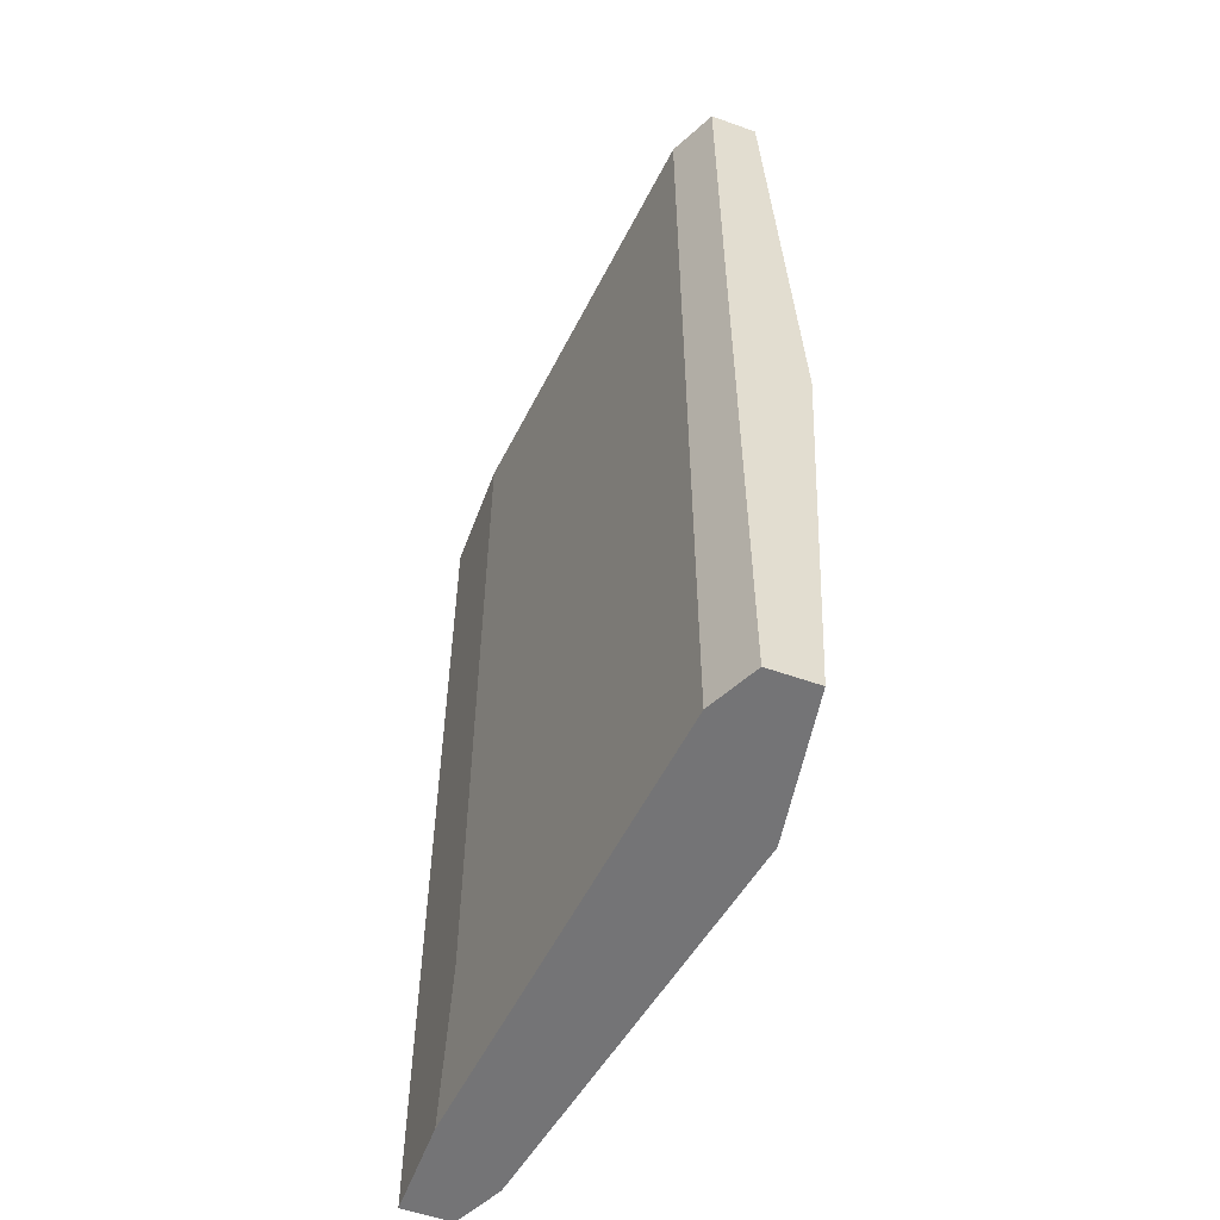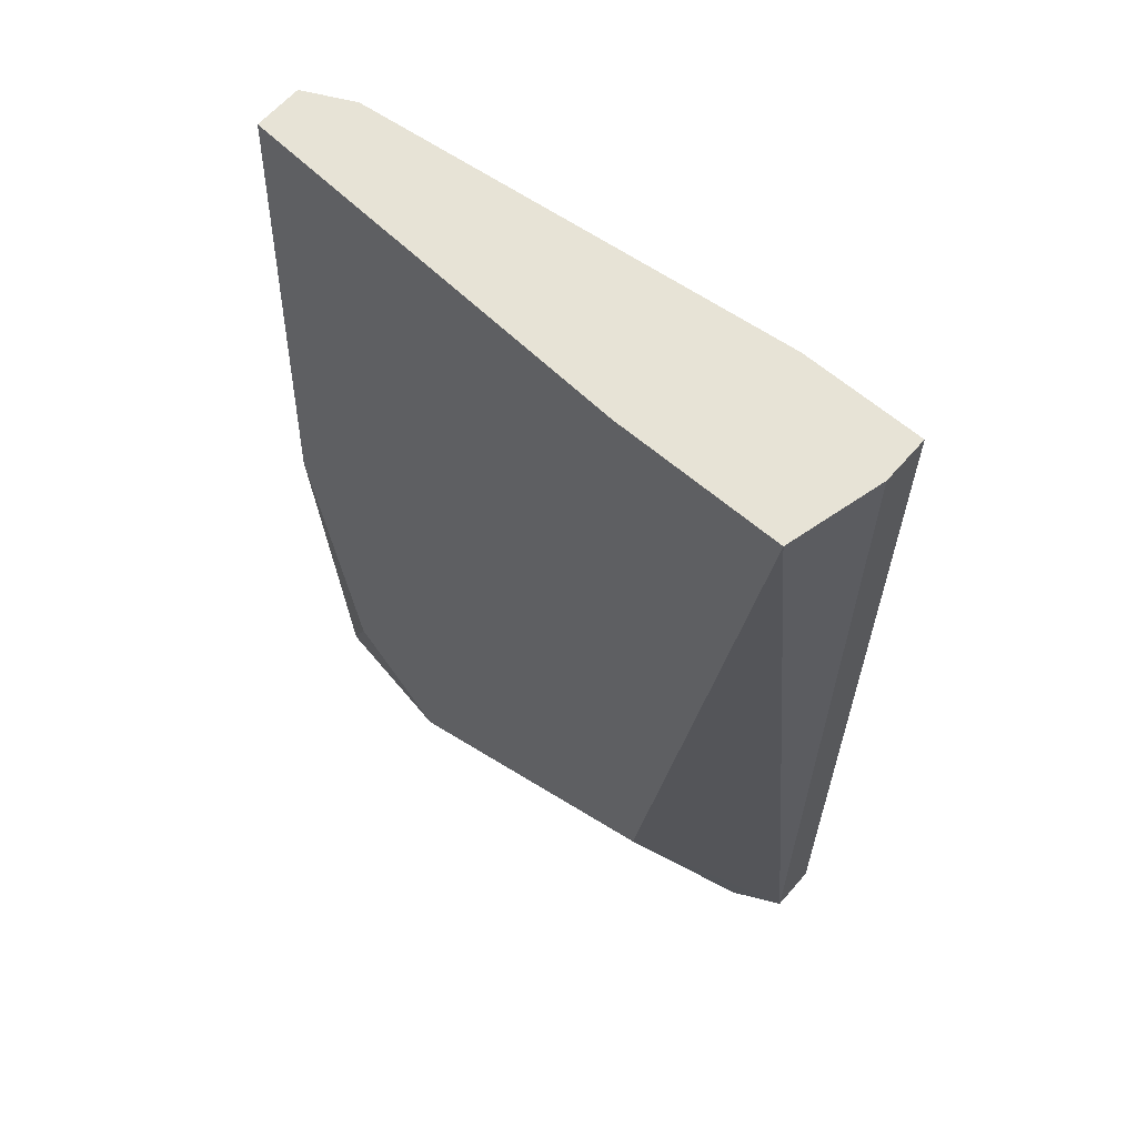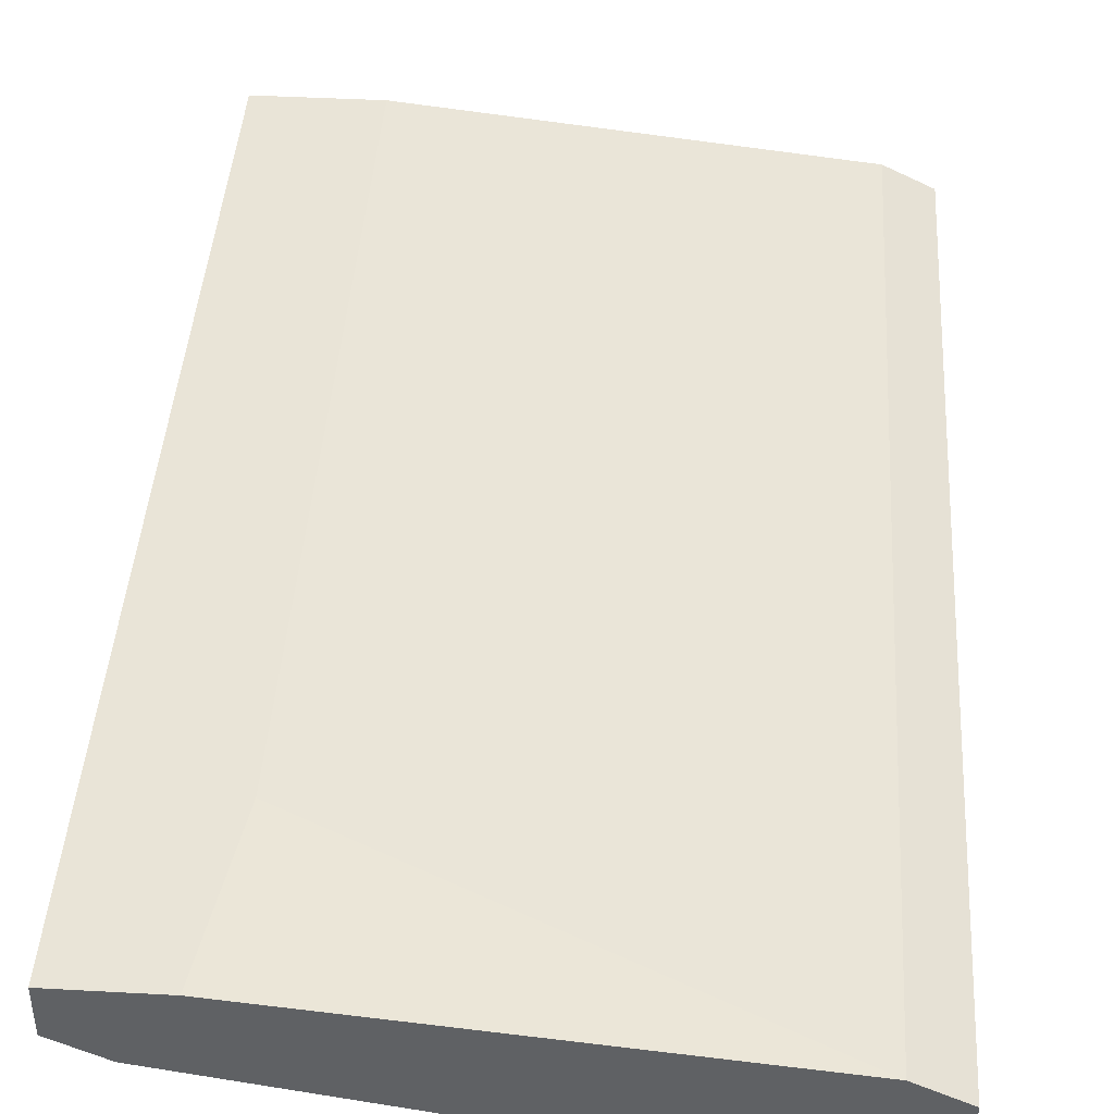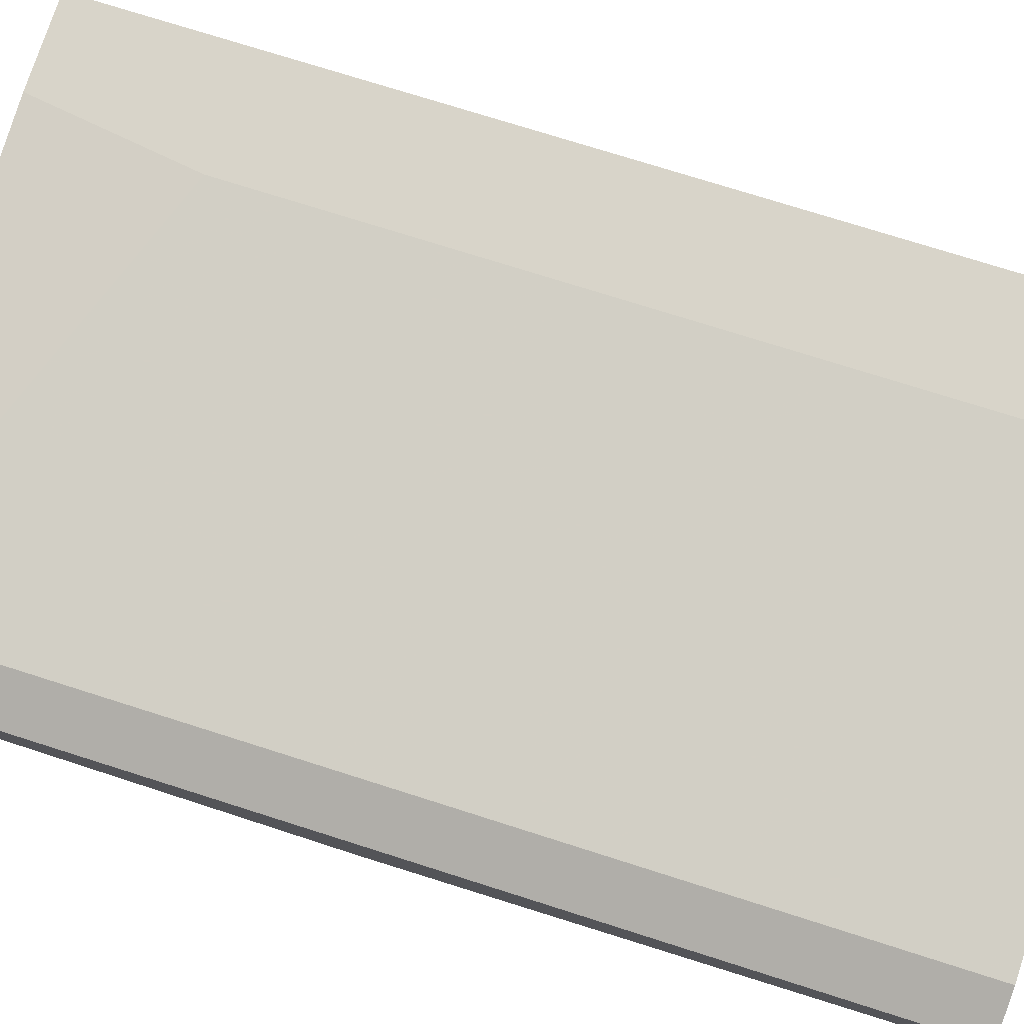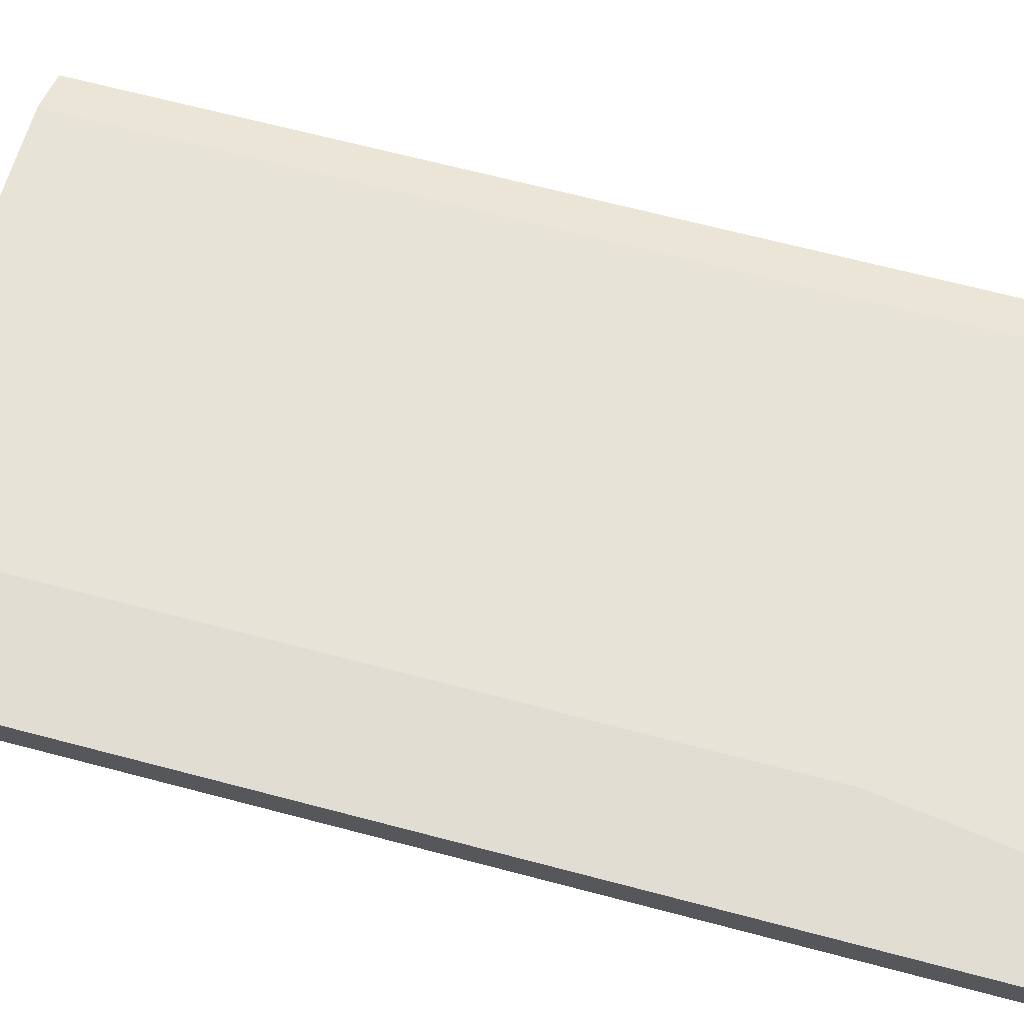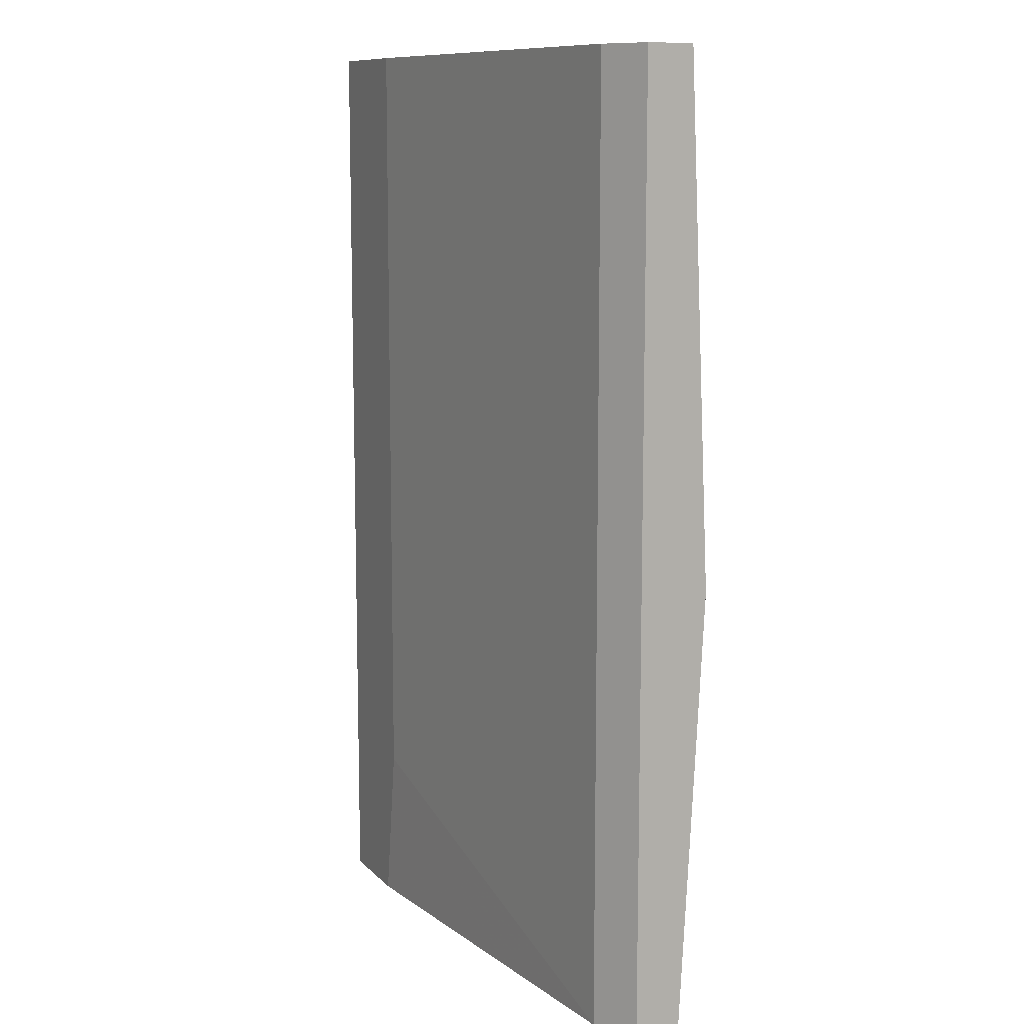
<metadata>
{"format":"obj","ext":"obj","renderer":"f3d","projection":"perspective","resolution":1024,"background":"white","views":[{"elev":-56.3,"azim":-110.4,"up":"+Z"},{"elev":62.7,"azim":41.0,"up":"+Z"},{"elev":43.1,"azim":-176.3,"up":"+Y"},{"elev":75.0,"azim":-72.4,"up":"+Y"},{"elev":68.3,"azim":104.7,"up":"+Y"},{"elev":10.5,"azim":-114.8,"up":"+Z"}]}
</metadata>
<code>
v 0.01565 0.004232 -0.03843
v 0.01565 0.009409 -0.04491
v 0.01565 0.009409 0.008176
v 0.04283 0.008115 -0.04491
v 0.03506 0.004232 0.008176
v 0.04024 0.012 -0.04491
v 0.03765 0.004232 -0.03713
v 0.03895 0.012 -0.03583
v 0.03895 0.012 0.008176
v 0.04413 0.004232 0.008176
v 0.02083 0.004232 -0.04491
v 0.01306 0.004232 -0.0203
v 0.01306 0.008115 -0.04491
v 0.01306 0.008115 0.008176
v 0.01306 0.005527 -0.04491
v 0.01306 0.005527 0.008176
v 0.04542 0.009409 -0.04491
v 0.04542 0.009409 0.008176
v 0.04542 0.012 -0.04491
v 0.04542 0.012 0.008176
f 2 8 6
f 9 20 19
f 20 9 10
f 10 9 14
f 10 1 7
f 10 14 16
f 2 19 15
f 16 14 15
f 19 20 17
f 10 7 17
f 15 19 17
f 14 9 3
f 9 2 3
f 2 14 3
f 1 10 12
f 15 1 12
f 16 15 12
f 7 1 11
f 1 15 11
f 15 17 11
f 9 19 8
f 2 9 8
f 14 2 13
f 2 15 13
f 15 14 13
f 10 16 5
f 12 10 5
f 16 12 5
f 20 10 18
f 17 20 18
f 10 17 18
f 17 7 4
f 7 11 4
f 11 17 4
f 19 2 6
f 8 19 6

</code>
